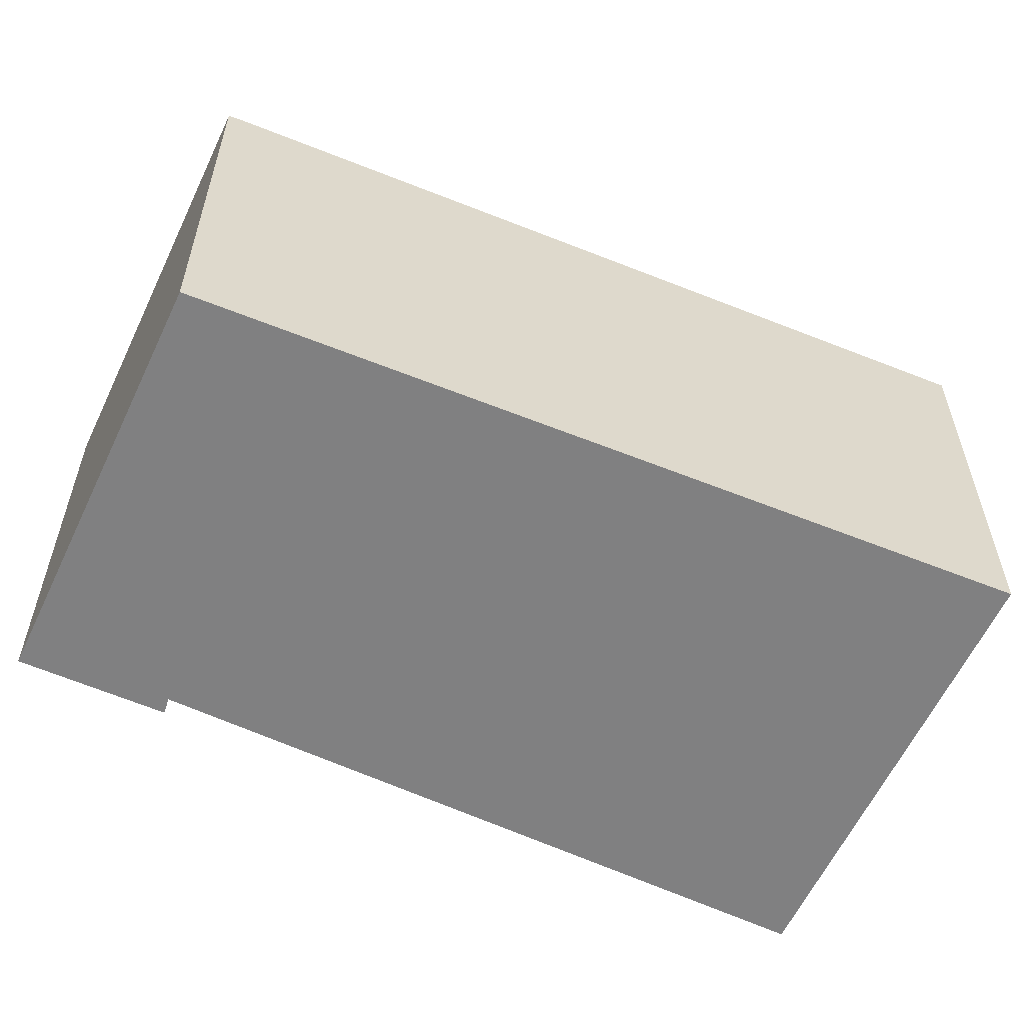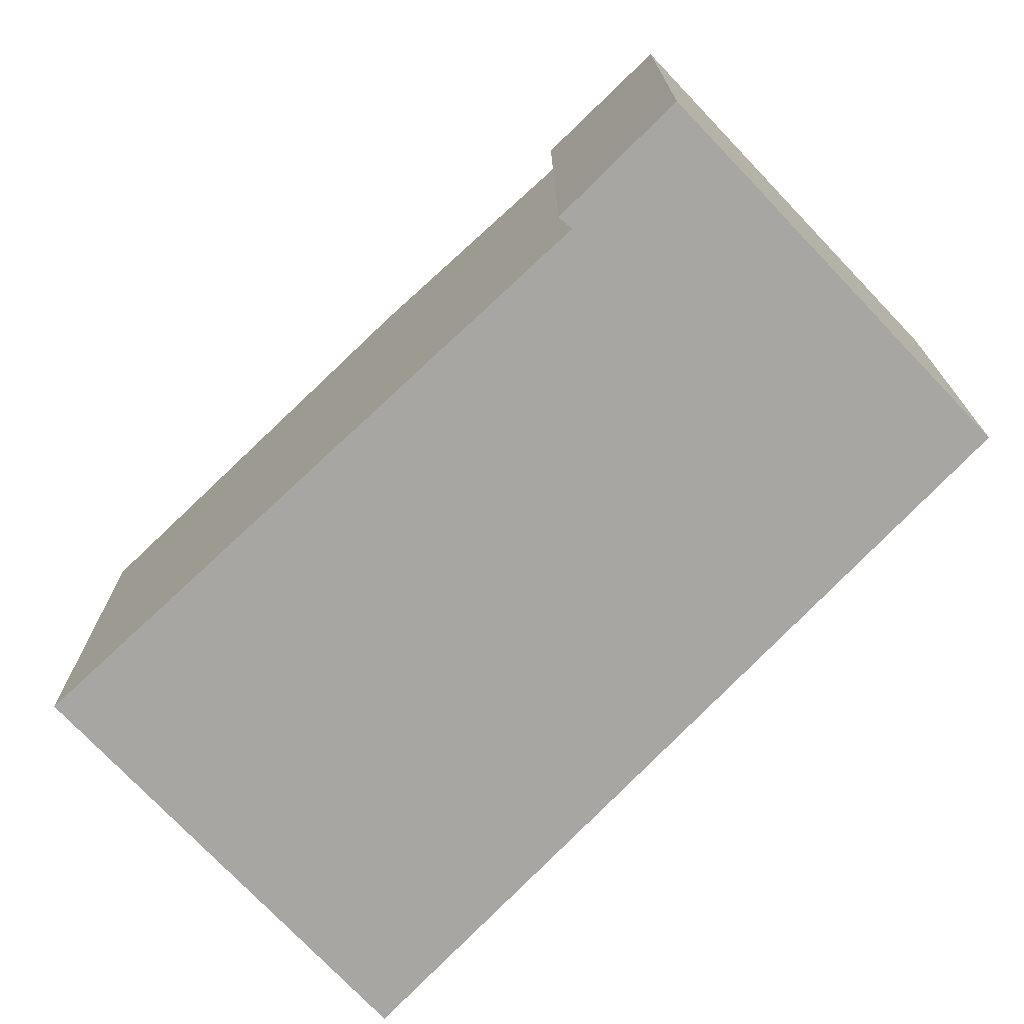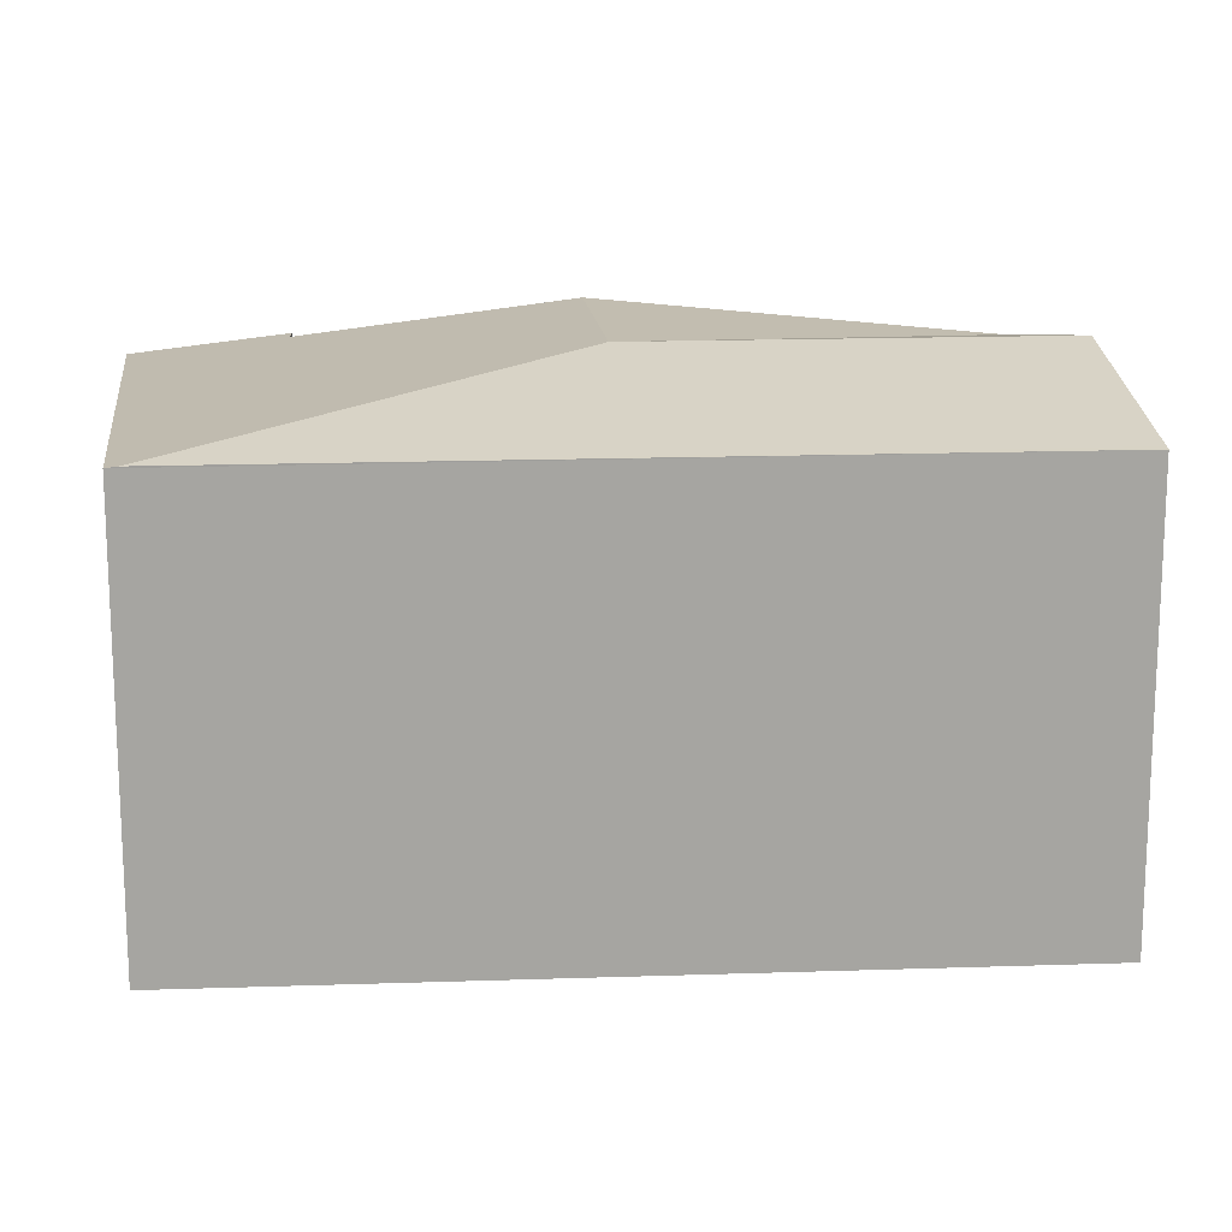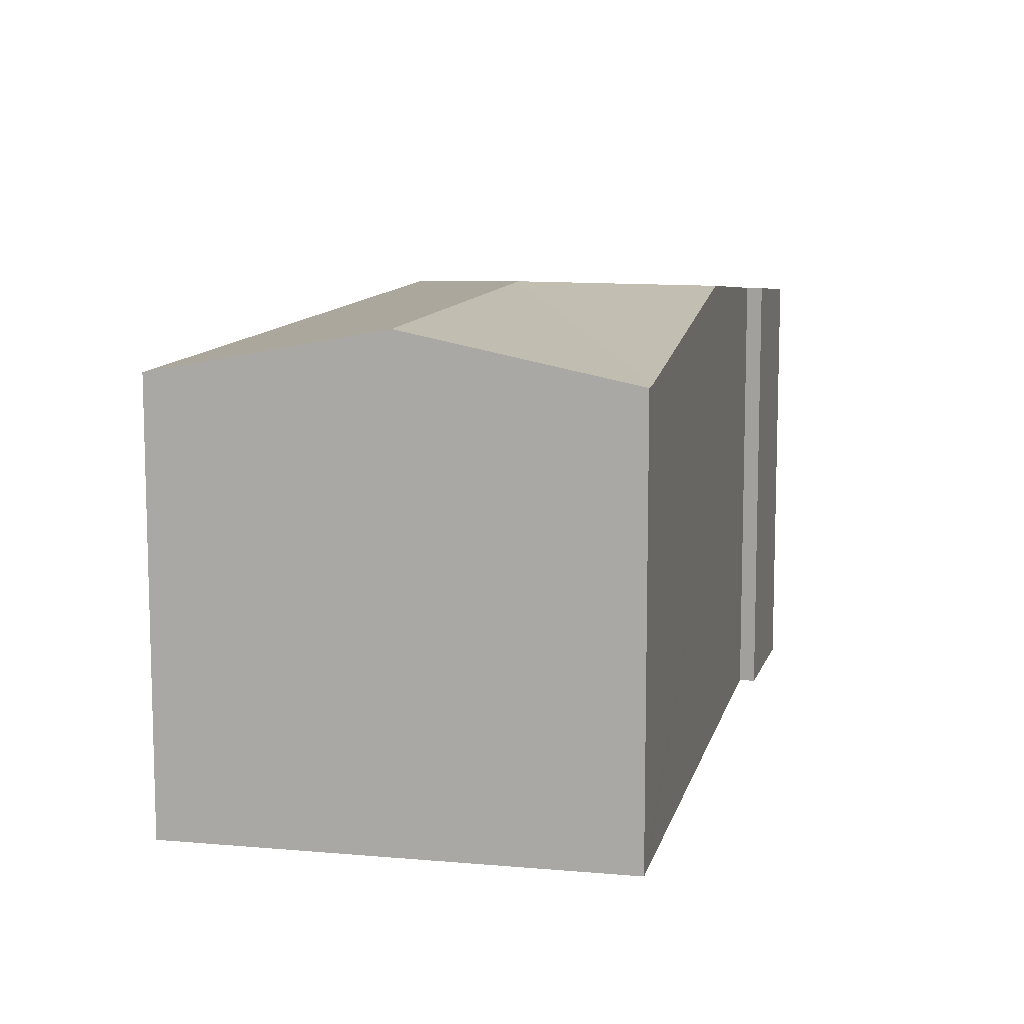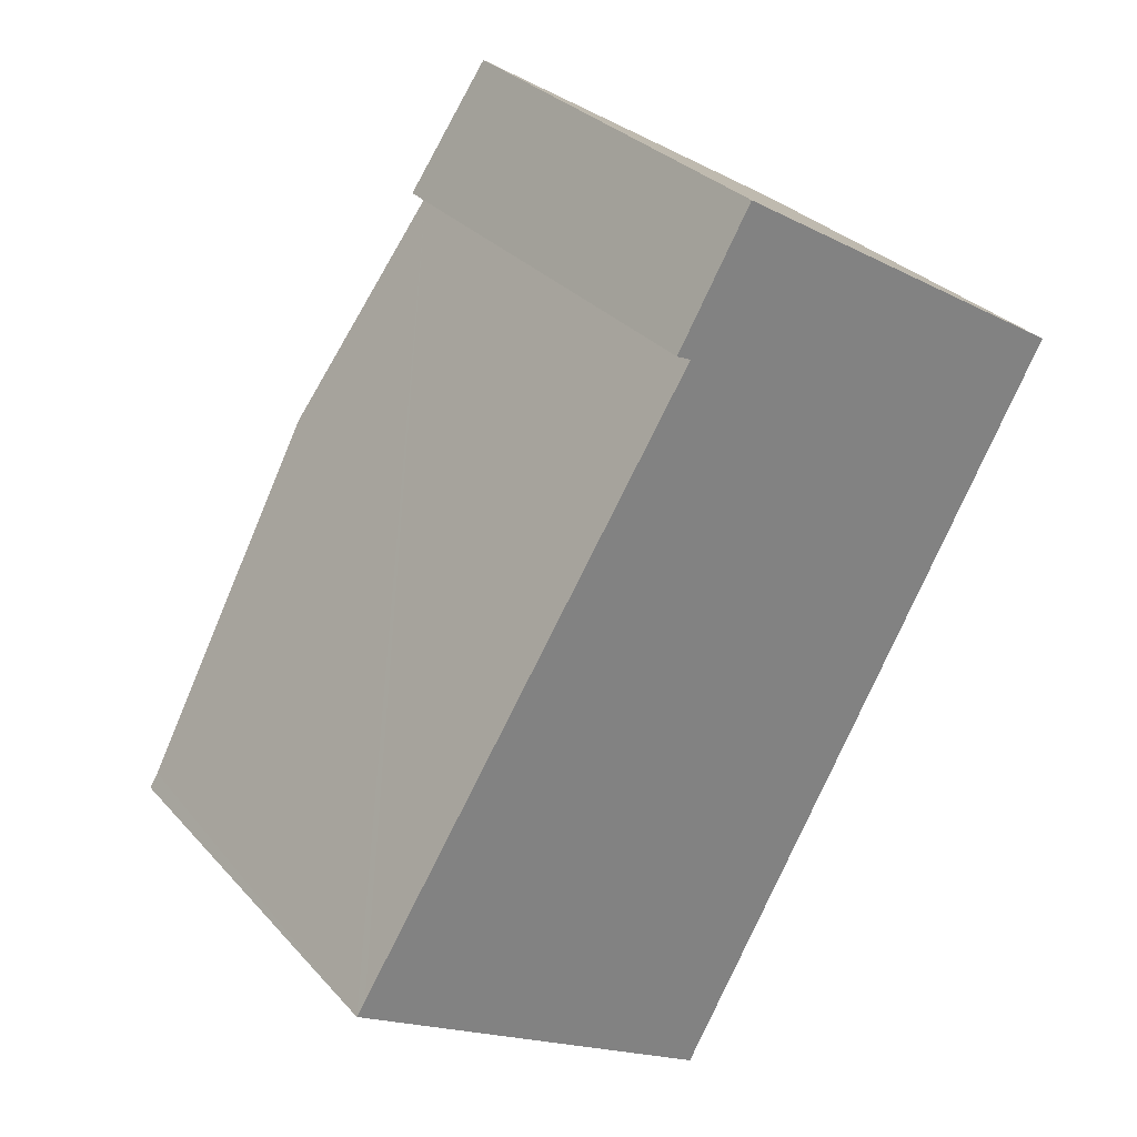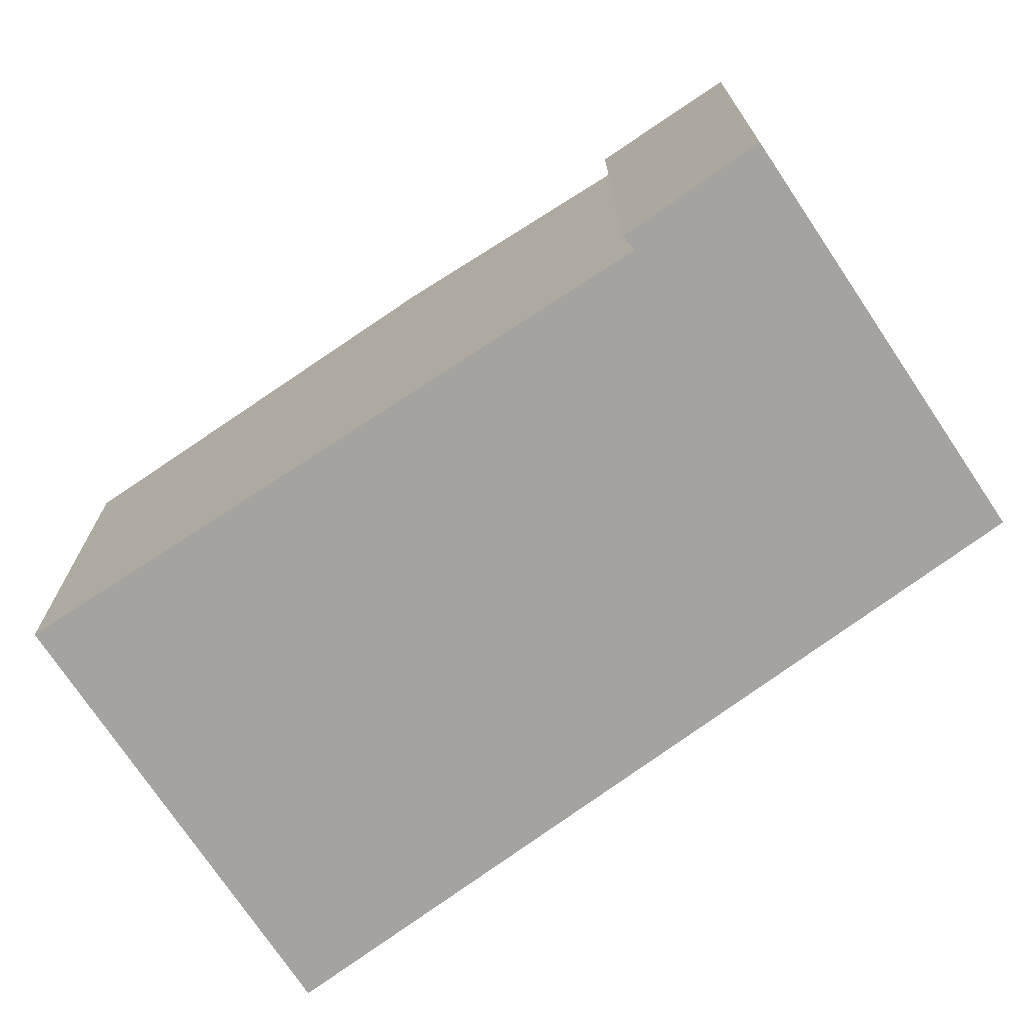
<metadata>
{"format":"obj","ext":"obj","renderer":"f3d","projection":"perspective","resolution":1024,"background":"white","views":[{"elev":-60.1,"azim":96.8,"up":"+Y"},{"elev":-74.0,"azim":-14.6,"up":"+Y"},{"elev":16.8,"azim":115.2,"up":"+Y"},{"elev":11.3,"azim":-135.3,"up":"+Y"},{"elev":30.5,"azim":-33.7,"up":"+Z"},{"elev":-73.0,"azim":-24.4,"up":"+Y"}]}
</metadata>
<code>
v  2.973 3.637 1.821
v  0.07 3.303 0.11
v  1.67 3.637 2.637
v  5.929 3.297 3.562
v  3.206 3.288 5.36
v  5.974 3.286 3.644
v  2.746 3.412 4.336
v  2.633 3.414 4.389
v  2.887 3.306 -1.811
v  2.927 3.297 -1.836
v  1.453 3.637 -0.912
v  0 3.301 2.021e-16
v  0 0 0
v  0.07 -6.736e-18 0.11
v  1.67 -1.615e-16 2.637
v  2.746 -2.655e-16 4.336
v  2.633 -2.687e-16 4.389
v  3.206 -3.282e-16 5.36
v  2.927 1.124e-16 -1.836
v  2.887 1.109e-16 -1.811
v  1.453 5.584e-17 -0.912
v  5.974 -2.231e-16 3.644
v  5.929 -2.181e-16 3.562
g defaultobject
f 1 2 3
f 4 5 6
f 5 4 1
f 5 1 7
f 7 1 3
f 8 5 7
f 9 4 10
f 4 9 11
f 4 11 1
f 2 11 12
f 11 2 1
f 13 2 12
f 2 13 3
f 3 13 7
f 7 13 14
f 7 14 15
f 7 15 16
f 17 5 8
f 5 17 18
f 7 17 8
f 17 7 16
f 19 9 10
f 9 19 11
f 11 19 12
f 12 19 20
f 12 20 21
f 12 21 13
f 18 6 5
f 6 18 22
f 6 10 4
f 10 6 22
f 10 22 19
f 19 22 23
f 17 22 18
f 22 17 23
f 23 17 16
f 23 16 19
f 19 16 15
f 19 15 14
f 19 14 13
f 19 13 21
f 19 21 20

</code>
